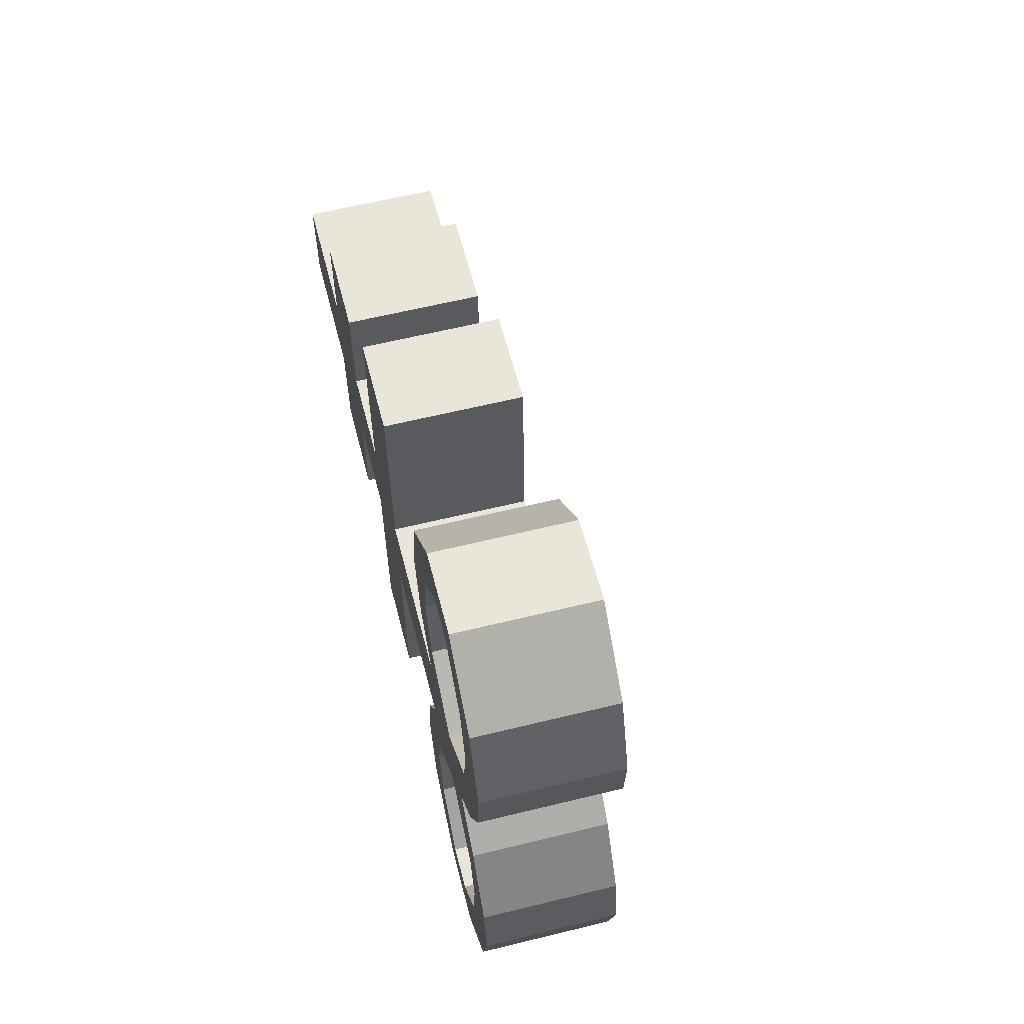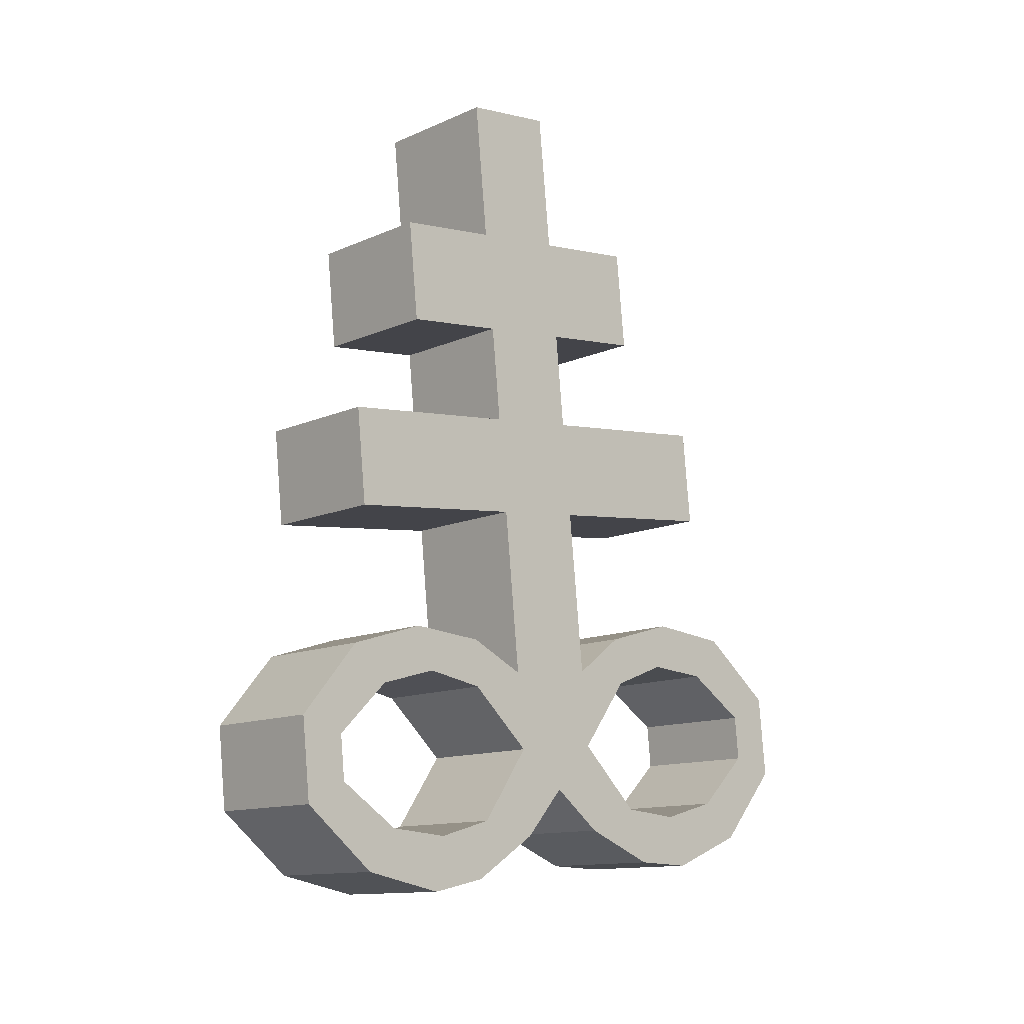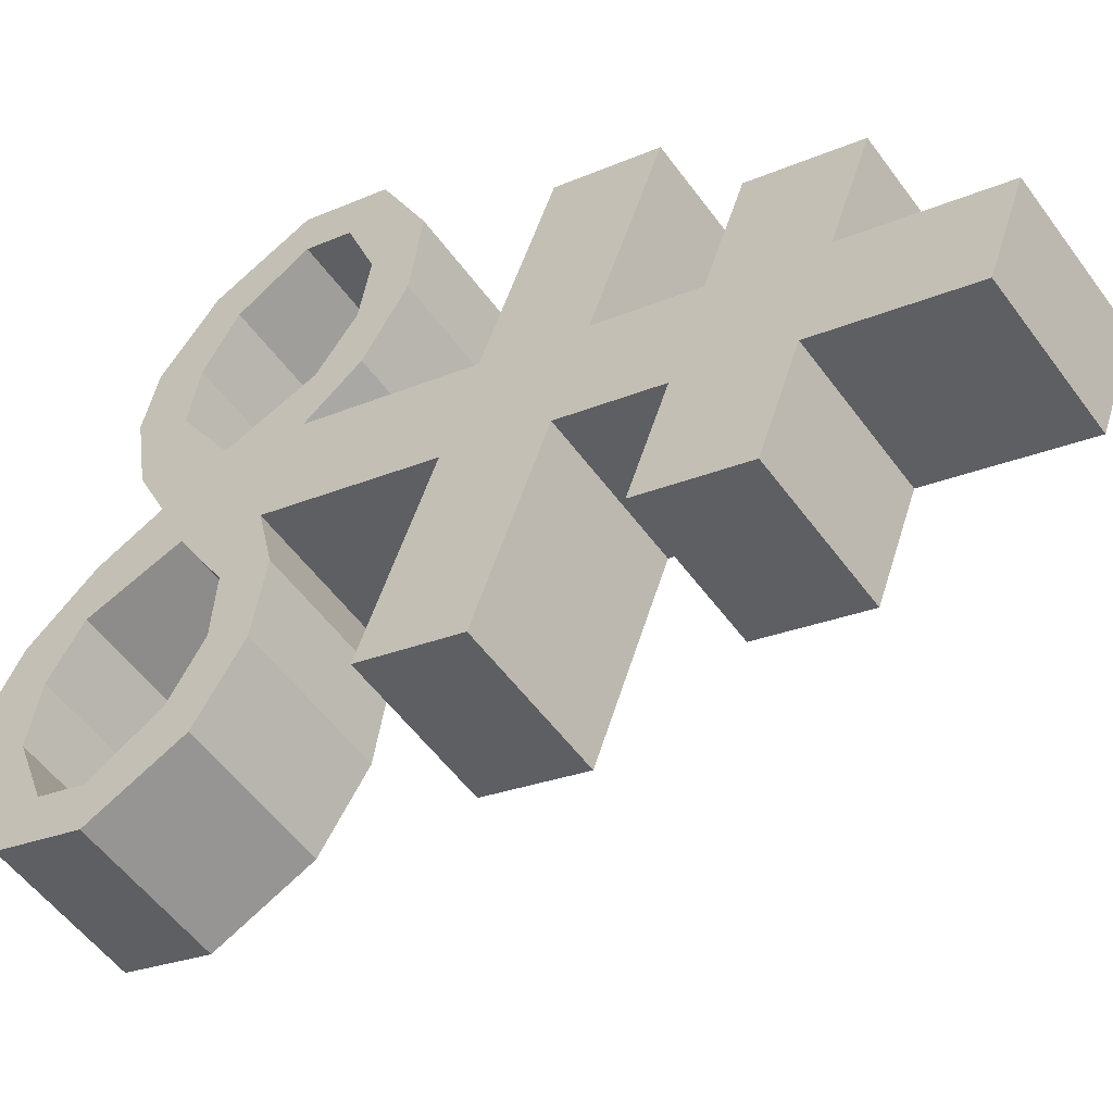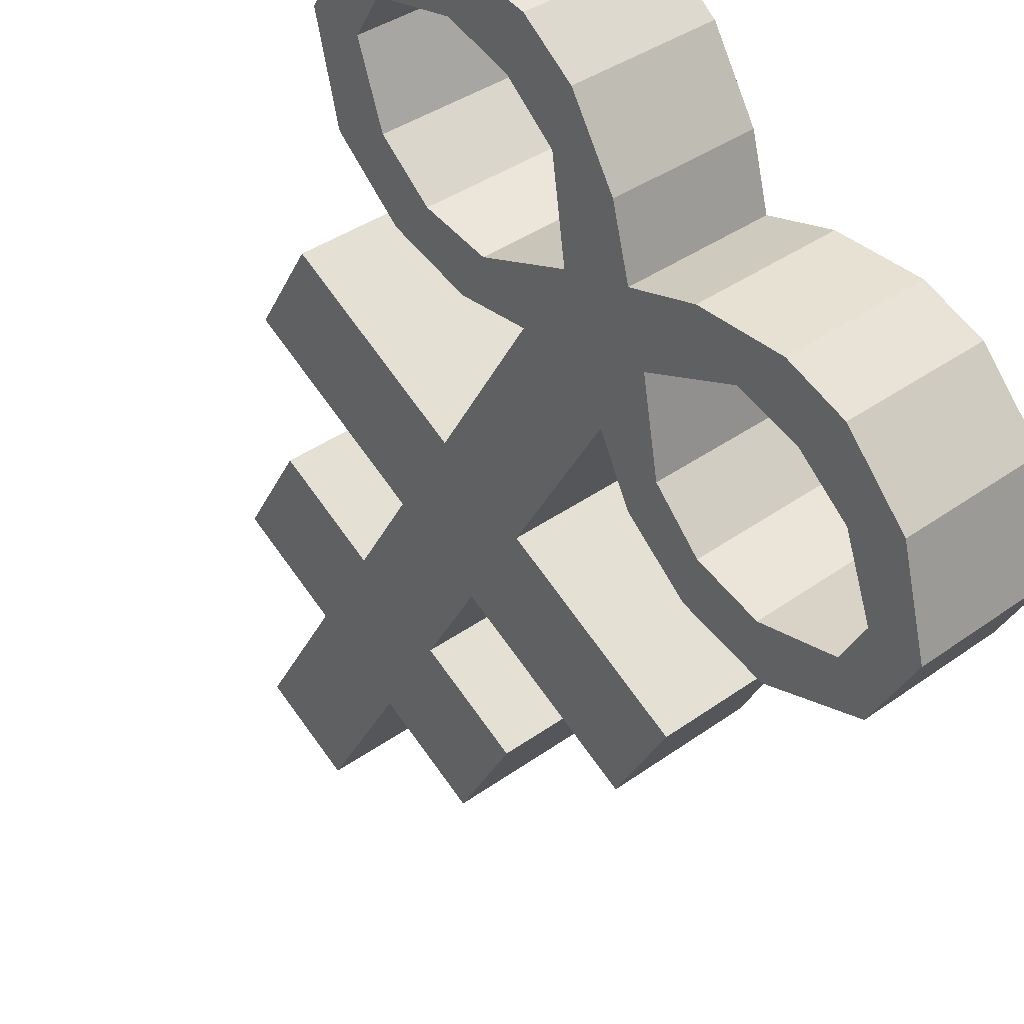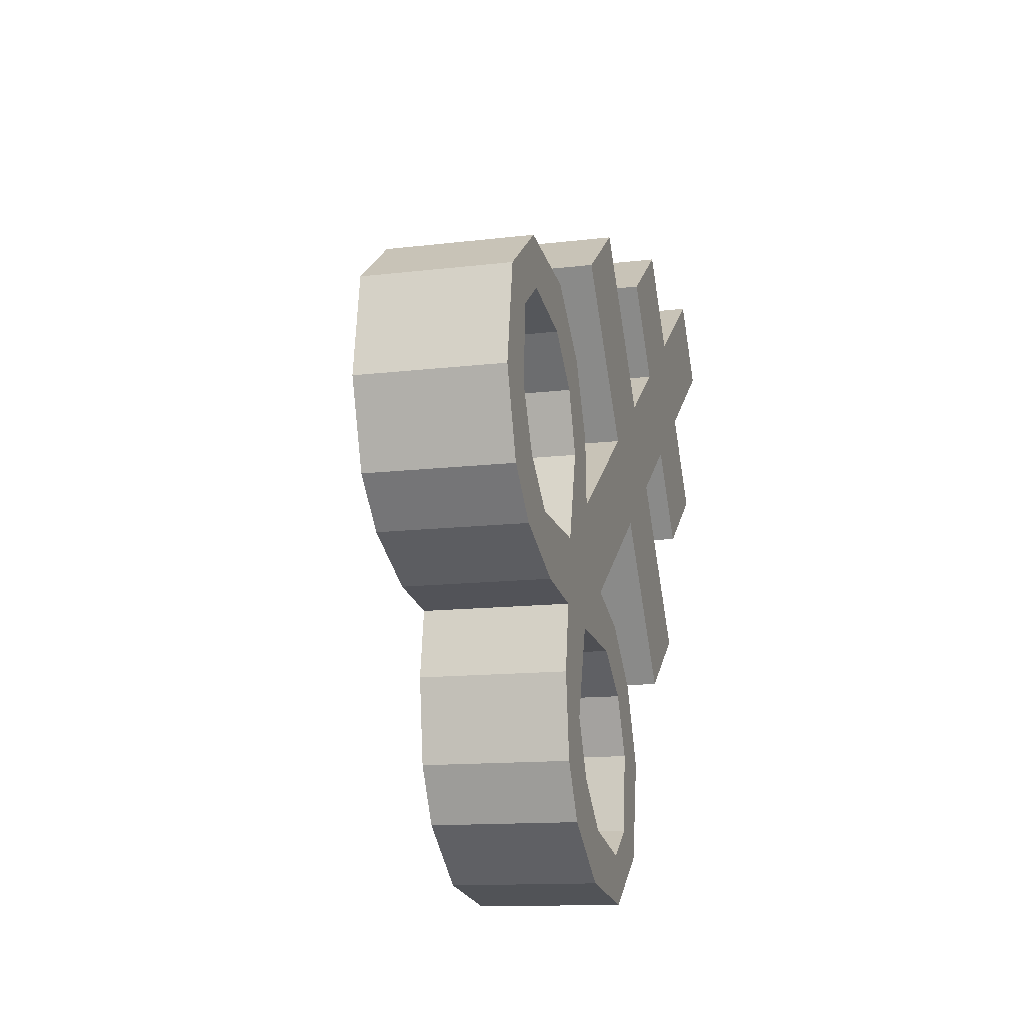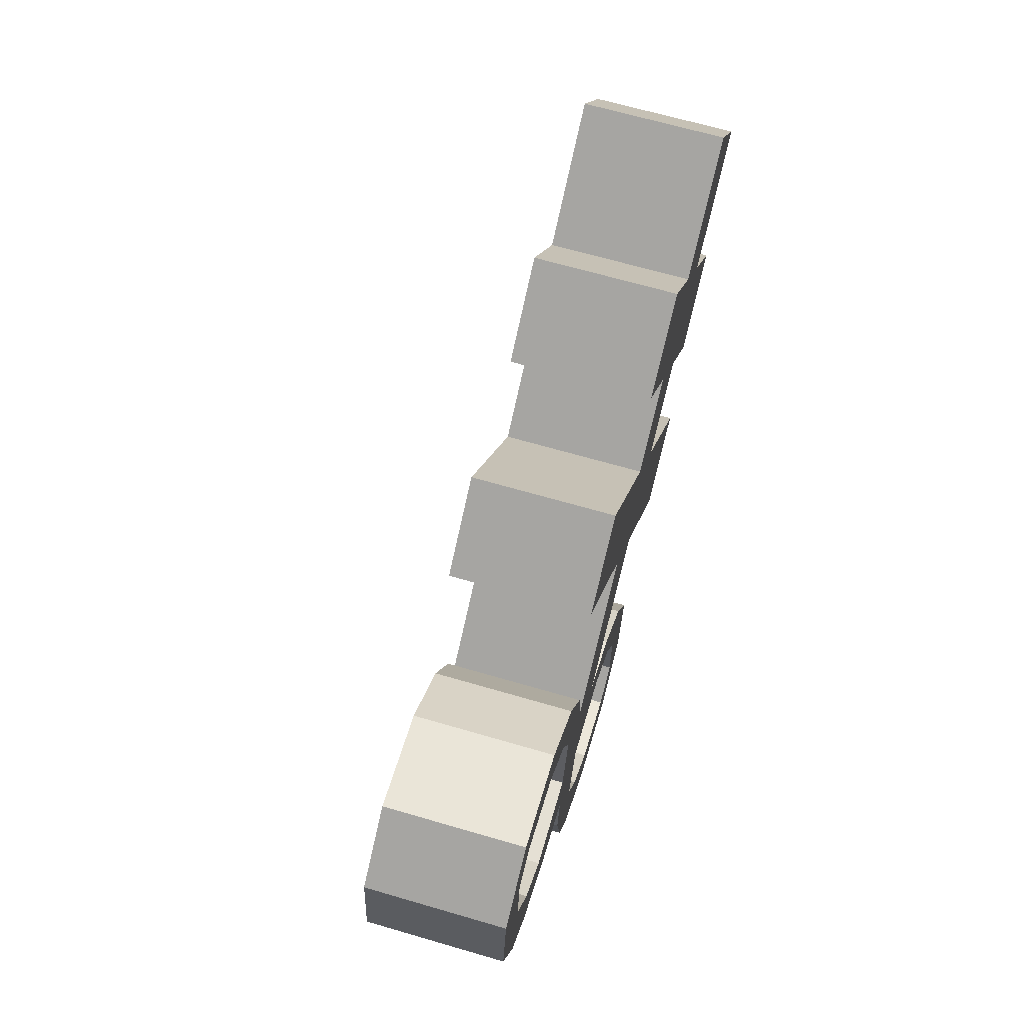
<metadata>
{"format":"obj","ext":"obj","renderer":"f3d","projection":"perspective","resolution":1024,"background":"white","views":[{"elev":-25.1,"azim":134.1,"up":"+Y"},{"elev":7.5,"azim":-178.4,"up":"+Y"},{"elev":3.5,"azim":122.1,"up":"+Z"},{"elev":-46.4,"azim":-26.3,"up":"+Z"},{"elev":-75.6,"azim":-37.4,"up":"+Y"},{"elev":6.4,"azim":-36.3,"up":"+Y"}]}
</metadata>
<code>
o Brimstone_Cube.008
v 0.13 9.192 0.5288
v 0.1946 9.967 0.7393
v -0.1858 9.304 0.2154
v -0.1213 10.08 0.4259
v 0.1572 9.518 0.6173
v -0.1587 9.629 0.3039
v 0.1041 8.882 0.4444
v -0.2117 8.994 0.131
v 0.07805 8.569 0.3593
v -0.2378 8.681 0.04594
v 0.03338 8.034 0.2138
v -0.2825 8.146 -0.09963
v -0.4351 9.261 0.4512
v -0.1193 9.149 0.7646
v -0.408 9.586 0.5396
v -0.09212 9.475 0.8531
v -0.661 8.916 0.556
v -0.3451 8.804 0.8694
v -0.6871 8.603 0.4709
v -0.3712 8.491 0.7843
v 0.01241 7.783 0.1455
v -0.4033 8.233 0.0531
v -0.08746 8.121 0.3665
v -0.4221 8.079 0.01759
v -0.1063 7.968 0.331
v -0.5786 8.247 0.2348
v -0.2628 8.135 0.5482
v -0.5582 8.109 0.1654
v -0.2424 7.998 0.4788
v -0.7764 8.16 0.4031
v -0.4605 8.048 0.7165
v -0.7079 8.048 0.2943
v -0.392 7.936 0.6077
v -0.9562 7.915 0.4974
v -0.6403 7.804 0.8108
v -0.8577 7.872 0.3827
v -0.5419 7.76 0.6961
v -0.7454 7.598 0.1721
v -0.4295 7.487 0.4855
v -0.8348 7.459 0.2126
v -0.519 7.348 0.5261
v -0.6017 7.588 0.02357
v -0.2859 7.476 0.337
v -0.6482 7.413 0.007951
v -0.3324 7.301 0.3214
v -0.4581 7.649 -0.09953
v -0.1422 7.537 0.2139
v -0.5055 7.462 -0.1183
v -0.1897 7.35 0.1951
v -0.3035 7.894 -0.168
v -0.01108 7.501 0.06885
v -0.3269 7.613 -0.2446
v -0.6627 7.536 0.7379
v -0.9786 7.647 0.4244
v -0.554 7.615 0.6566
v -0.8699 7.727 0.3432
v 0.3502 9.231 0.3206
v 0.4147 10 0.5311
v 0.03428 9.342 0.007148
v 0.09885 10.12 0.2176
v 0.3773 9.556 0.409
v 0.06142 9.668 0.09564
v 0.3243 8.92 0.2362
v 0.0084 9.032 -0.07718
v 0.2982 8.608 0.1511
v -0.0177 8.719 -0.1623
v 0.2535 8.072 0.005562
v -0.06237 8.184 -0.3078
v 0.2836 9.386 -0.2286
v 0.5994 9.274 0.08476
v 0.3107 9.711 -0.1402
v 0.6266 9.599 0.1732
v 0.4576 9.11 -0.5021
v 0.7735 8.999 -0.1887
v 0.4315 8.797 -0.5872
v 0.7474 8.686 -0.2738
v 0.2325 7.821 -0.06274
v 0.07673 8.316 -0.401
v 0.3926 8.204 -0.08757
v 0.07022 8.165 -0.4481
v 0.3861 8.053 -0.1347
v 0.2596 8.392 -0.5581
v 0.5755 8.281 -0.2447
v 0.2154 8.244 -0.5664
v 0.5312 8.132 -0.253
v 0.4484 8.373 -0.7554
v 0.7643 8.261 -0.442
v 0.359 8.233 -0.7149
v 0.6749 8.122 -0.4015
v 0.5922 8.184 -0.9673
v 0.908 8.073 -0.6538
v 0.4835 8.105 -0.886
v 0.7993 7.993 -0.5726
v 0.3215 7.784 -0.8371
v 0.6373 7.672 -0.5237
v 0.39 7.672 -0.9459
v 0.7058 7.561 -0.6325
v 0.1719 7.722 -0.7082
v 0.4877 7.611 -0.3947
v 0.19 7.558 -0.7849
v 0.5059 7.447 -0.4715
v 0.03426 7.734 -0.5652
v 0.3501 7.623 -0.2518
v 0.05145 7.559 -0.6451
v 0.3673 7.447 -0.3317
v -0.08335 7.933 -0.3762
v 0.209 7.539 -0.1394
v -0.1068 7.651 -0.4528
v -0.2049 7.775 -0.3096
v 0.111 7.664 0.003848
v 0.8857 7.805 -0.7268
v 0.5698 7.916 -1.04
v 0.7872 7.848 -0.6121
v 0.4714 7.96 -0.9255
f 5 2 4 6
f 62 6 4 60
f 59 64 8 3
f 2 58 60 4
f 1 3 8 7
f 59 3 6 62
f 9 10 12 11
f 7 63 57 1
f 64 66 10 8
f 110 77 67 11 21
f 14 16 15 13
f 18 17 19 20
f 6 3 13 15
f 5 6 15 16
f 8 10 19 17
f 1 5 16 14
f 7 8 17 18
f 9 7 18 20
f 10 9 20 19
f 3 1 14 13
f 50 109 52
f 12 50 24 22
f 40 41 53 54
f 24 25 29 28
f 25 23 27 29
f 21 11 23 25
f 11 12 22 23
f 50 21 25 24
f 29 27 31 33
f 23 22 26 27
f 22 24 28 26
f 28 29 33 32
f 27 26 30 31
f 26 28 32 30
f 46 48 44 42
f 33 31 35 37
f 32 33 37 36
f 31 30 34 35
f 30 32 36 34
f 41 39 55 53
f 38 40 54 56
f 39 38 56 55
f 42 44 40 38
f 43 42 38 39
f 49 47 43 45
f 45 43 39 41
f 44 45 41 40
f 51 21 47 49
f 21 50 46 47
f 52 51 49 48
f 48 49 45 44
f 66 68 12 10
f 11 67 65 9
f 9 65 63 7
f 1 57 61 5
f 5 61 58 2
f 110 51 52 109
f 50 52 48 46
f 47 46 42 43
f 36 37 55 56
f 34 36 56 54
f 35 34 54 53
f 37 35 53 55
f 110 21 51
f 107 110 109 108
f 61 62 60 58
f 57 63 64 59
f 65 67 68 66
f 70 69 71 72
f 74 76 75 73
f 62 71 69 59
f 61 72 71 62
f 64 73 75 66
f 57 70 72 61
f 63 74 73 64
f 65 76 74 63
f 66 75 76 65
f 59 69 70 57
f 106 108 109
f 68 78 80 106
f 96 112 111 97
f 80 84 85 81
f 81 85 83 79
f 77 81 79 67
f 67 79 78 68
f 106 80 81 77
f 85 89 87 83
f 79 83 82 78
f 78 82 84 80
f 84 88 89 85
f 83 87 86 82
f 82 86 88 84
f 102 98 100 104
f 89 93 91 87
f 88 92 93 89
f 87 91 90 86
f 86 90 92 88
f 97 111 113 95
f 94 114 112 96
f 95 113 114 94
f 98 94 96 100
f 99 95 94 98
f 105 101 99 103
f 101 97 95 99
f 100 96 97 101
f 107 105 103 77
f 77 103 102 106
f 108 104 105 107
f 104 100 101 105
f 106 102 104 108
f 103 99 98 102
f 92 114 113 93
f 90 112 114 92
f 91 111 112 90
f 93 113 111 91
f 110 107 77
f 68 106 109 50 12

</code>
